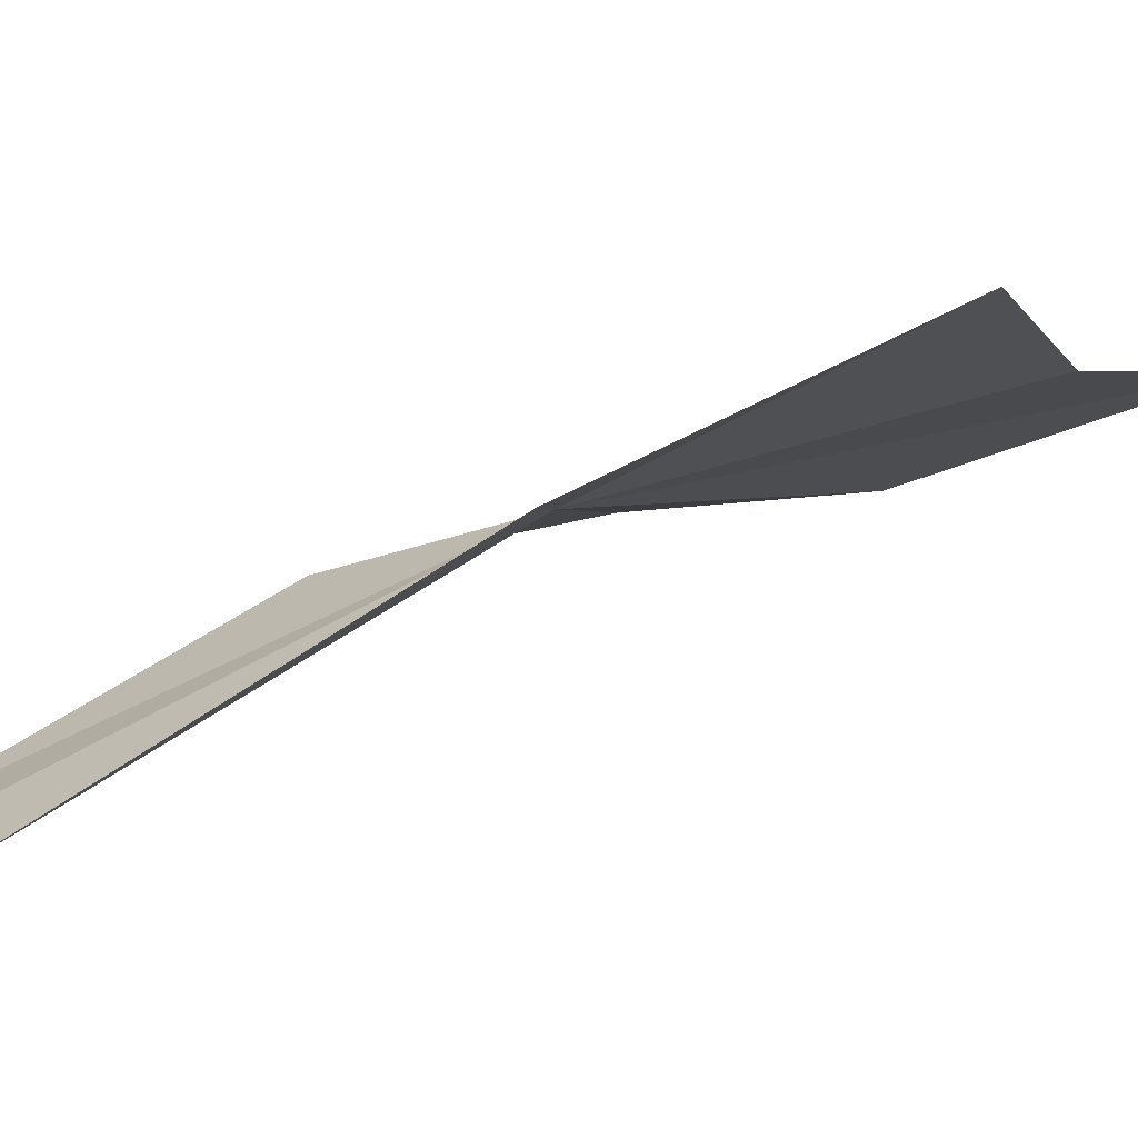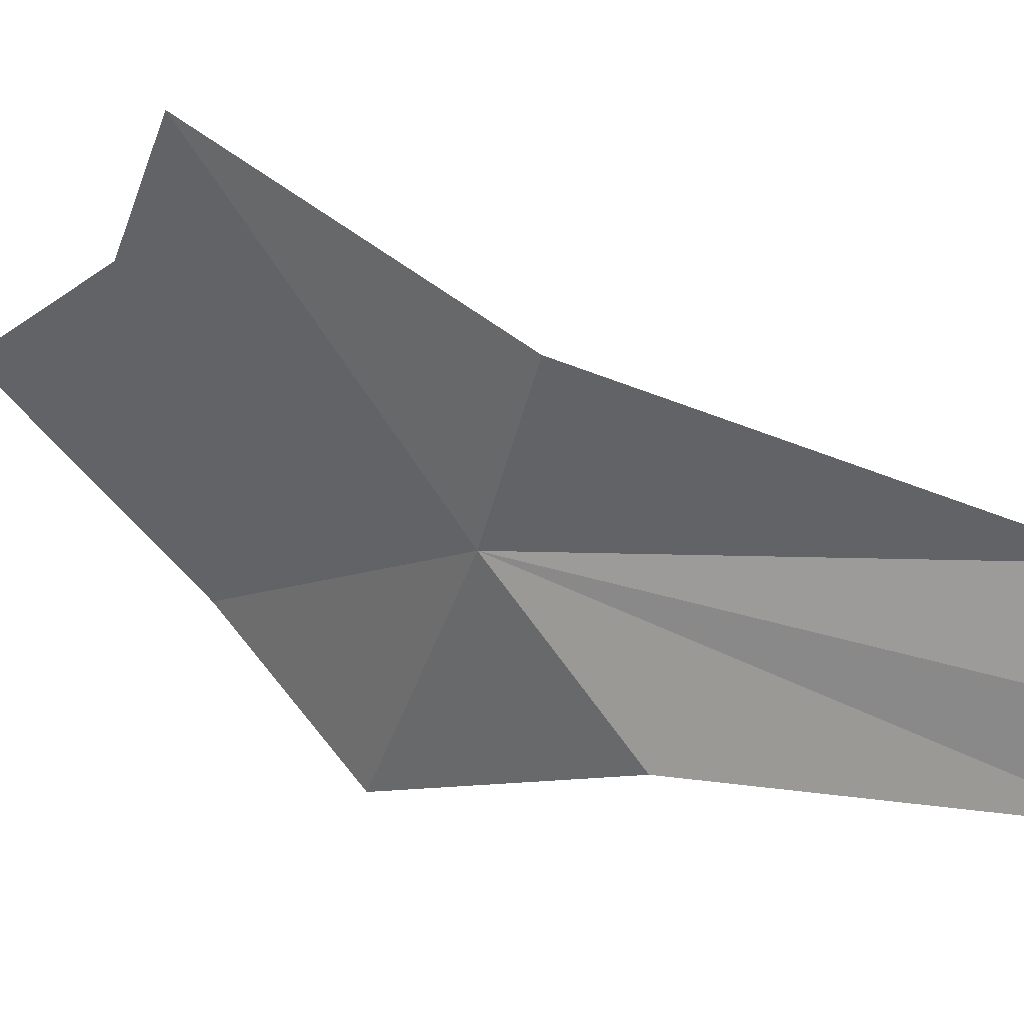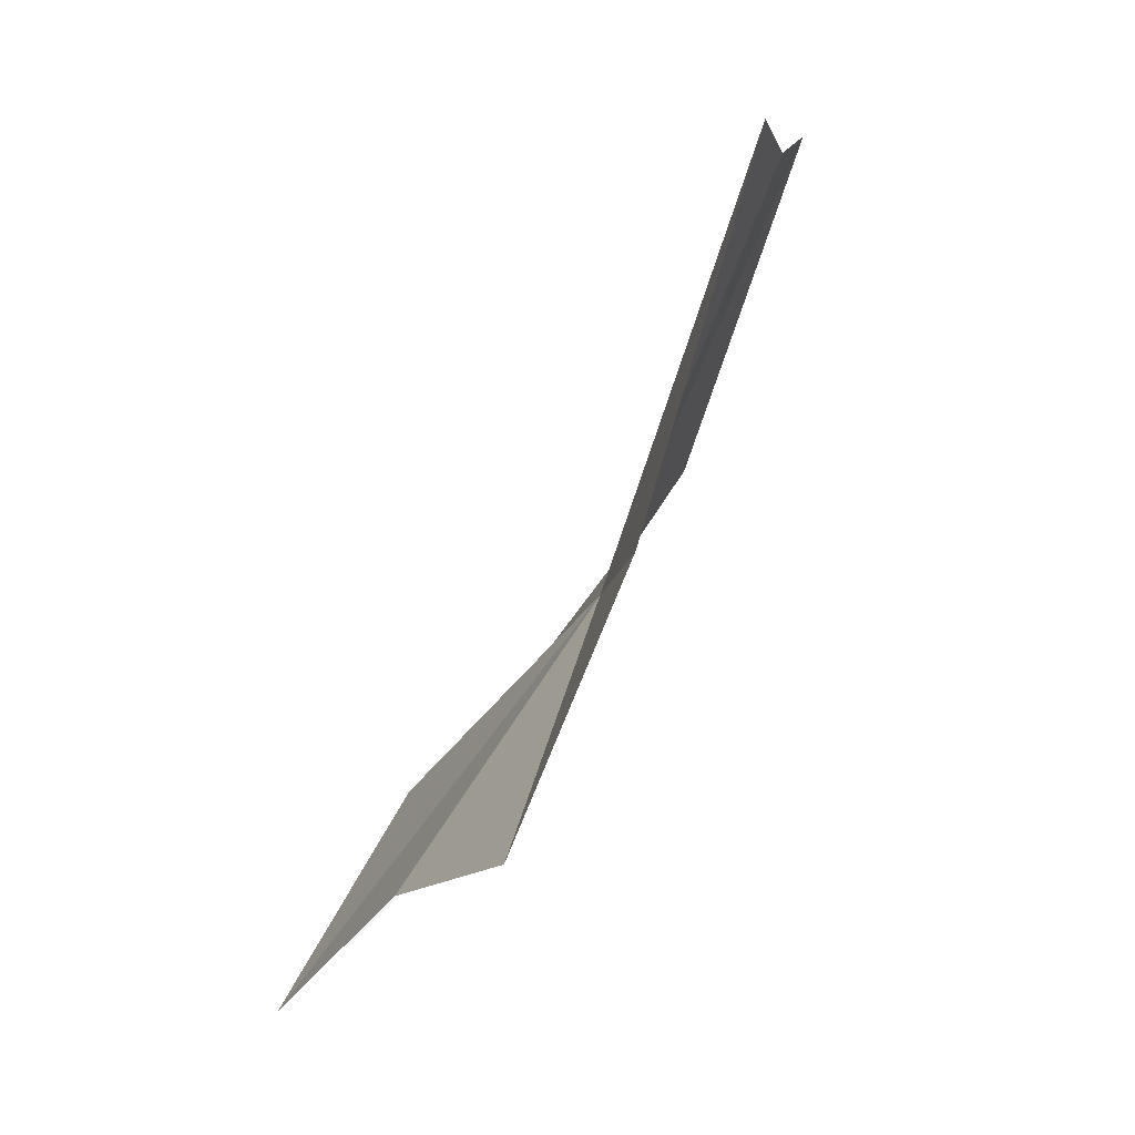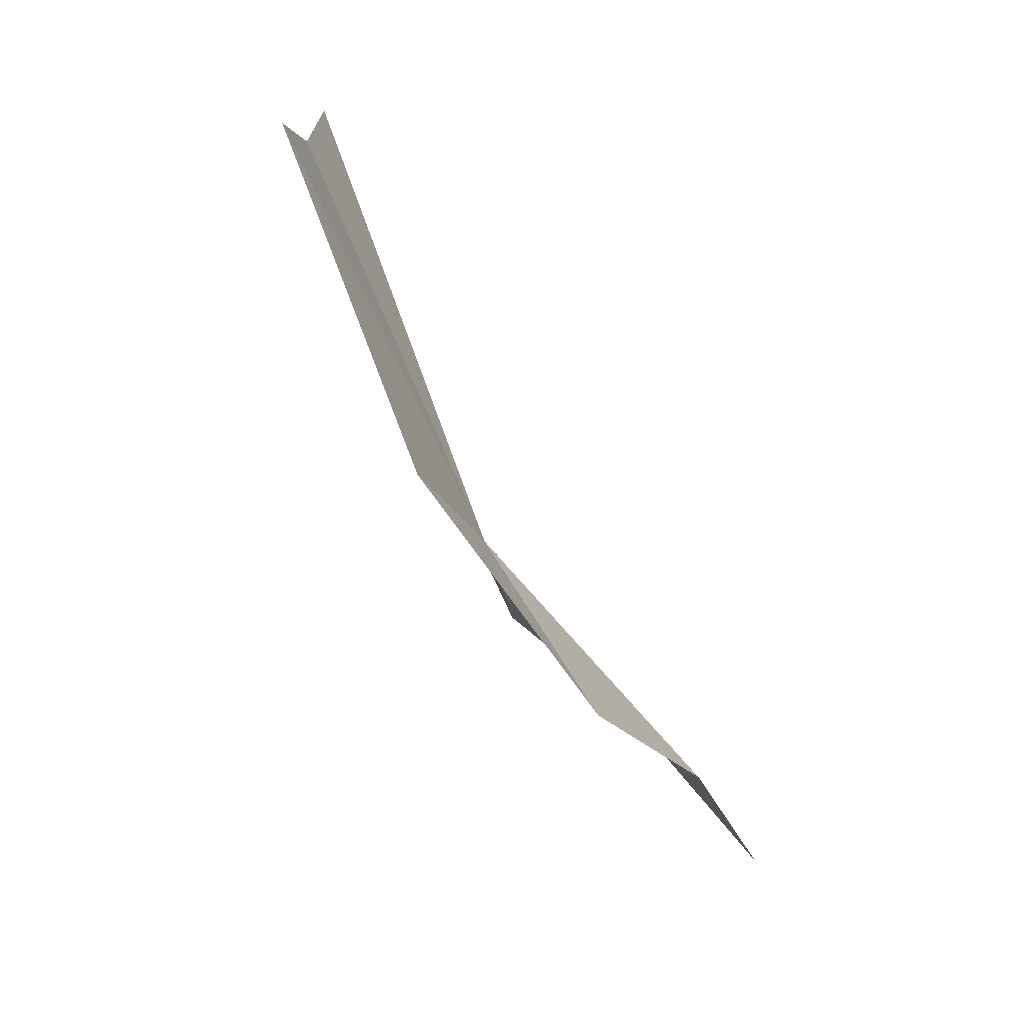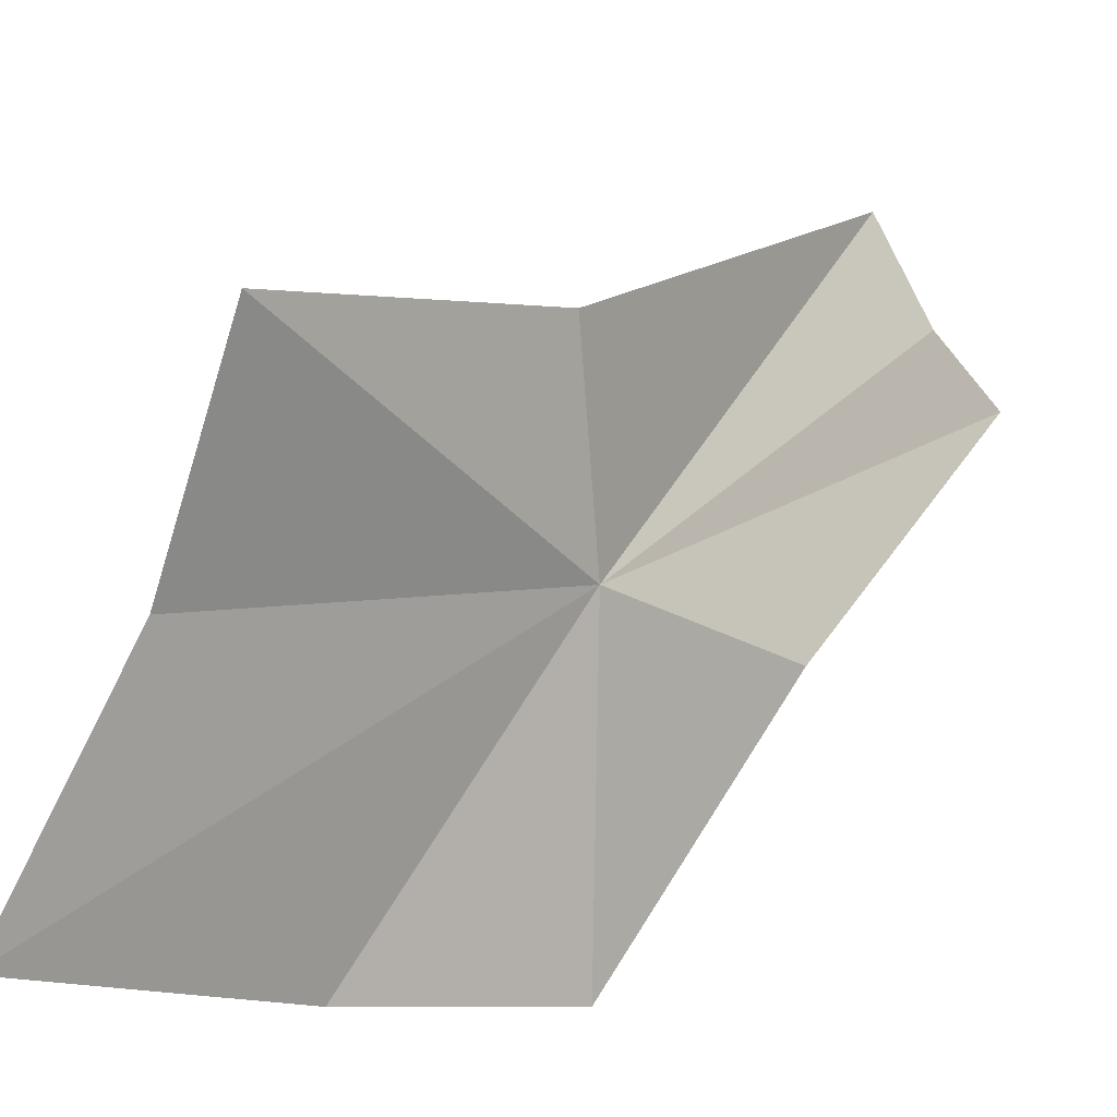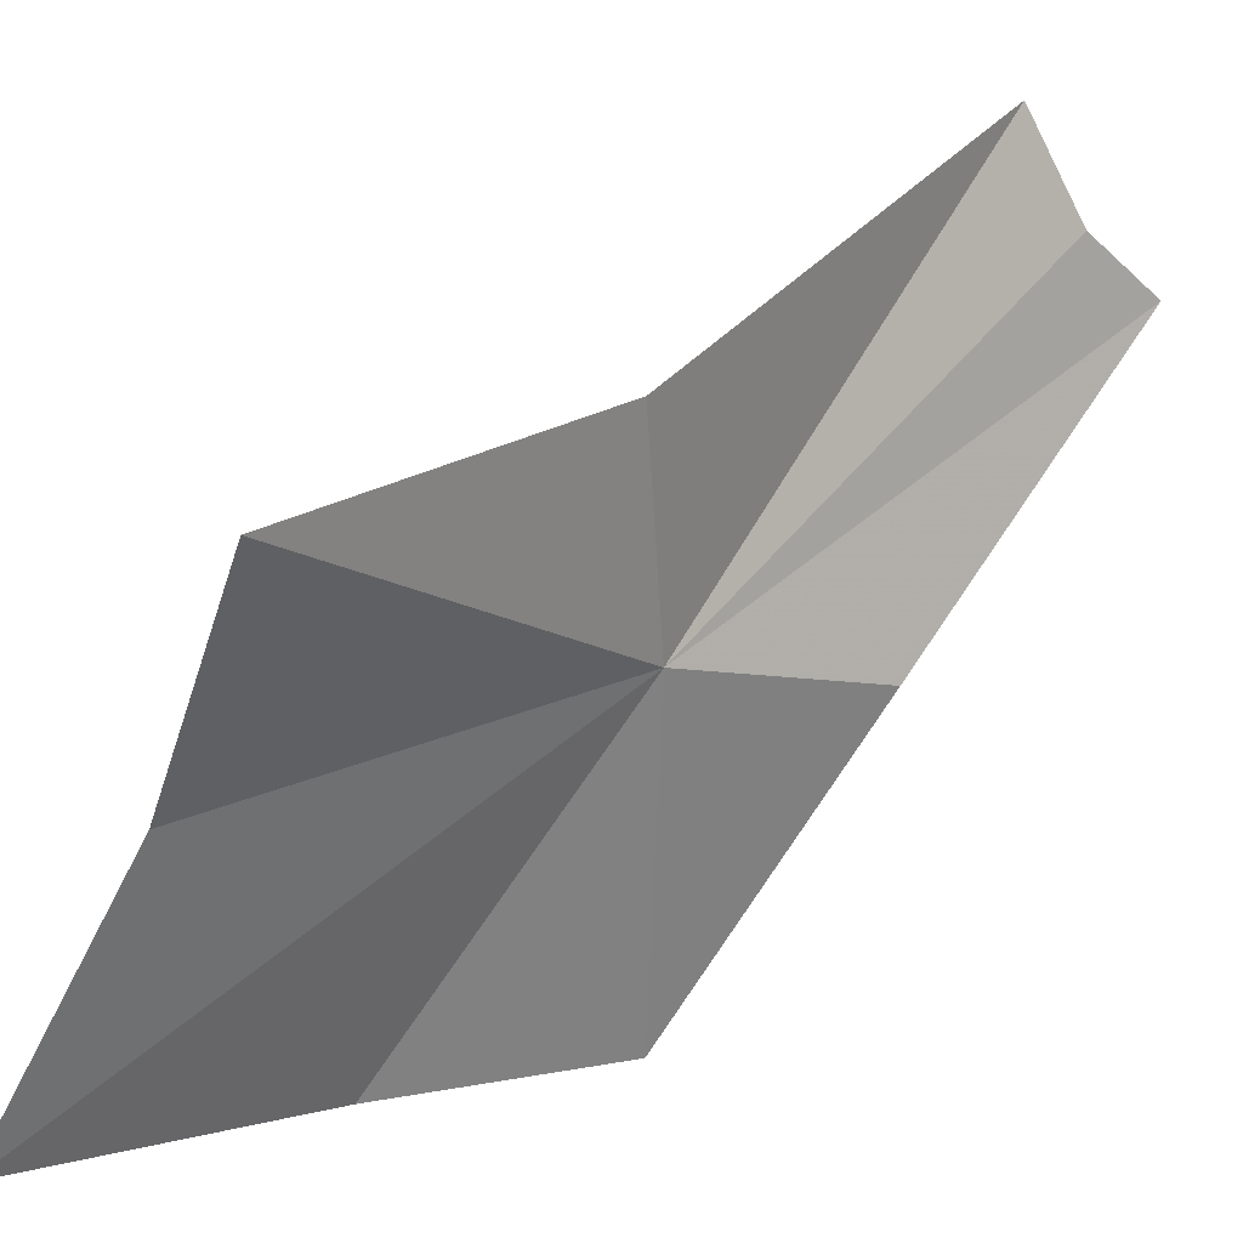
<metadata>
{"format":"obj","ext":"obj","renderer":"f3d","projection":"perspective","resolution":1024,"background":"white","views":[{"elev":74.4,"azim":38.7,"up":"+Y"},{"elev":49.0,"azim":-92.7,"up":"+Y"},{"elev":2.0,"azim":163.0,"up":"+Z"},{"elev":17.5,"azim":-26.6,"up":"+Z"},{"elev":26.8,"azim":-168.3,"up":"+Y"},{"elev":48.1,"azim":-164.8,"up":"+Y"}]}
</metadata>
<code>
v 0.4474 -0.02097 -0.0222
v 0.4023 -0.0314 0.06675
v 0.4229 -0.04285 0.001202
v 0.4128 -0.01638 0.06107
v 0.5057 -0.03795 -0.1007
v 0.4909 -0.003417 -0.07378
v 0.4745 -0.06307 -0.06355
v 0.4814 0.03397 -0.06279
v 0.4522 0.01382 -0.01302
v 0.423 0.0003732 0.06454
v 0.4447 -0.07478 -0.03997
f 1 2 3
f 1 4 2
f 1 5 6
f 1 8 9
f 1 6 8
f 1 10 4
f 1 9 10
f 1 11 7
f 1 3 11
f 1 7 5

</code>
